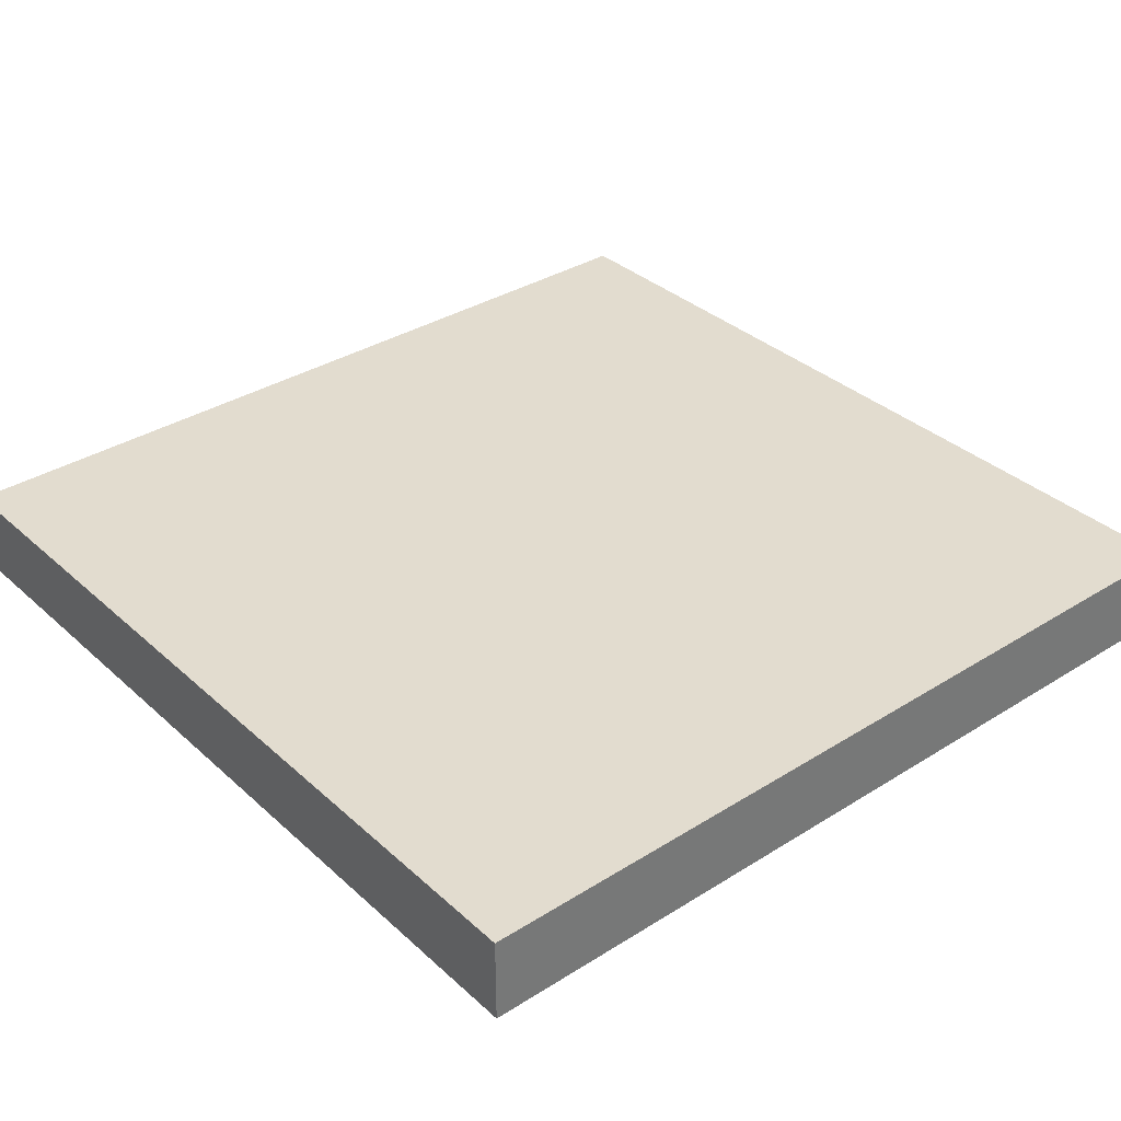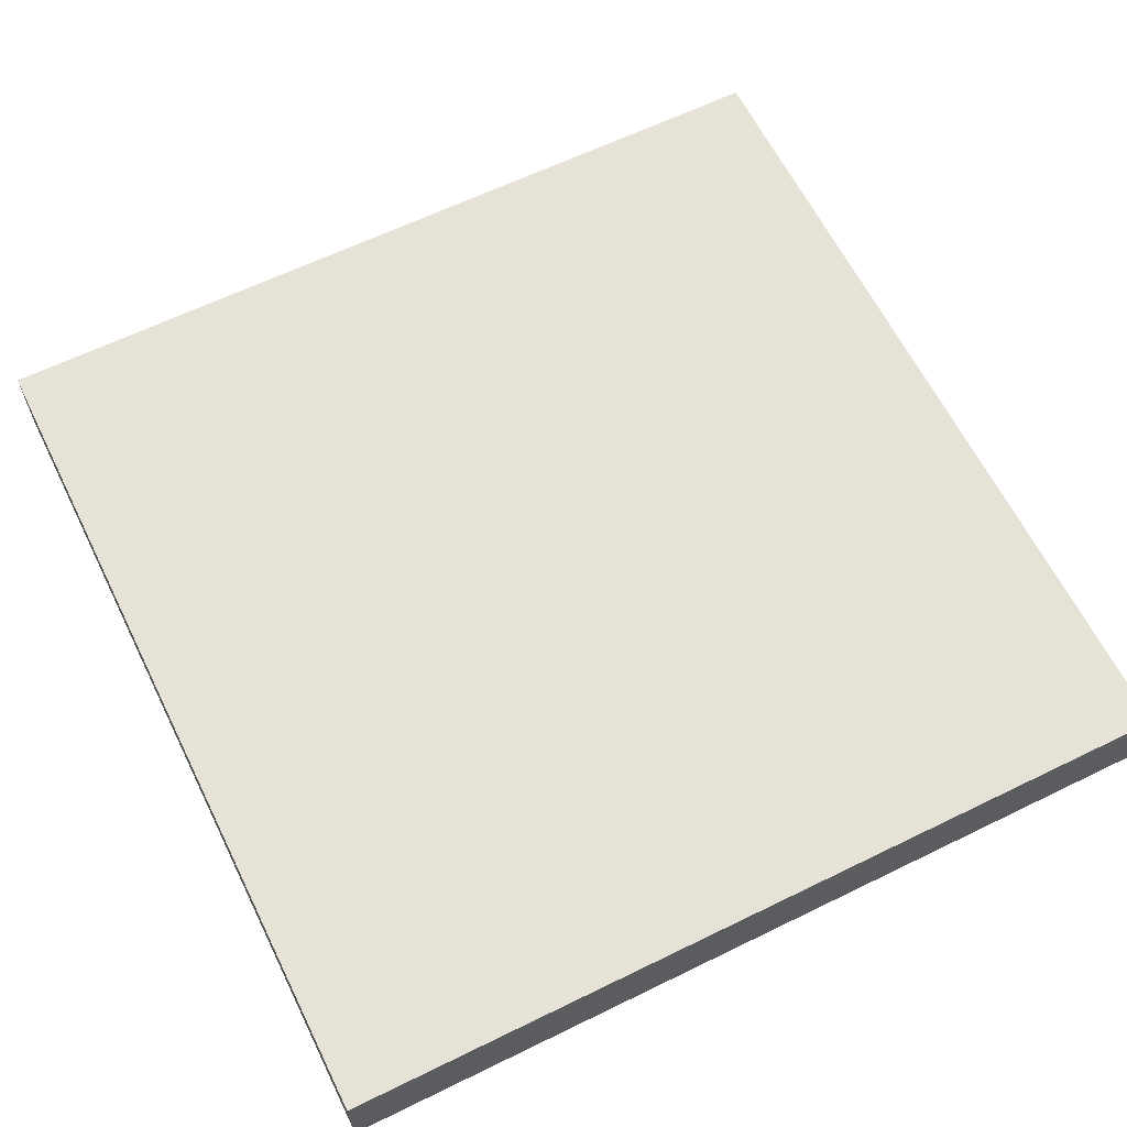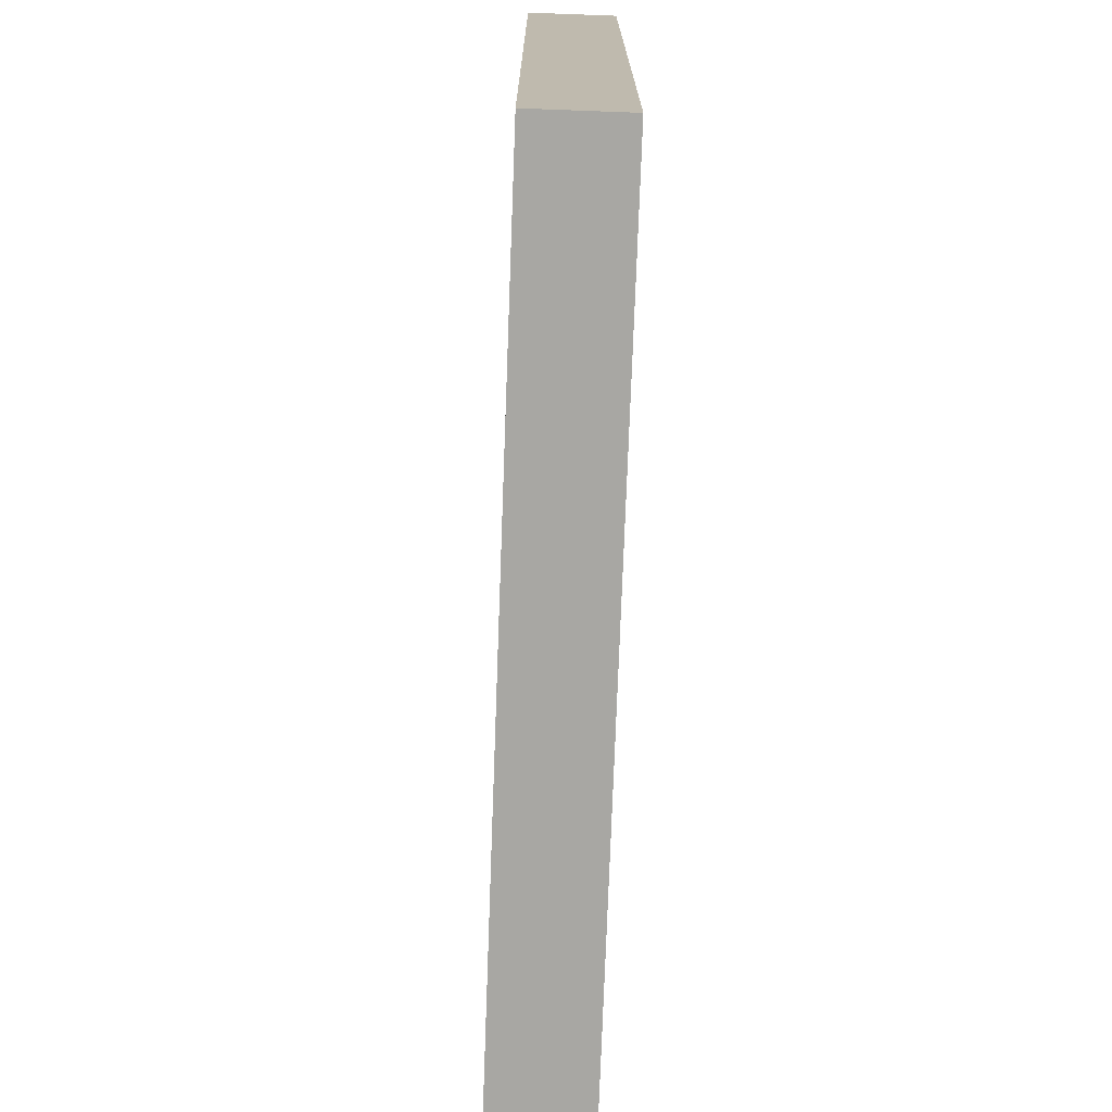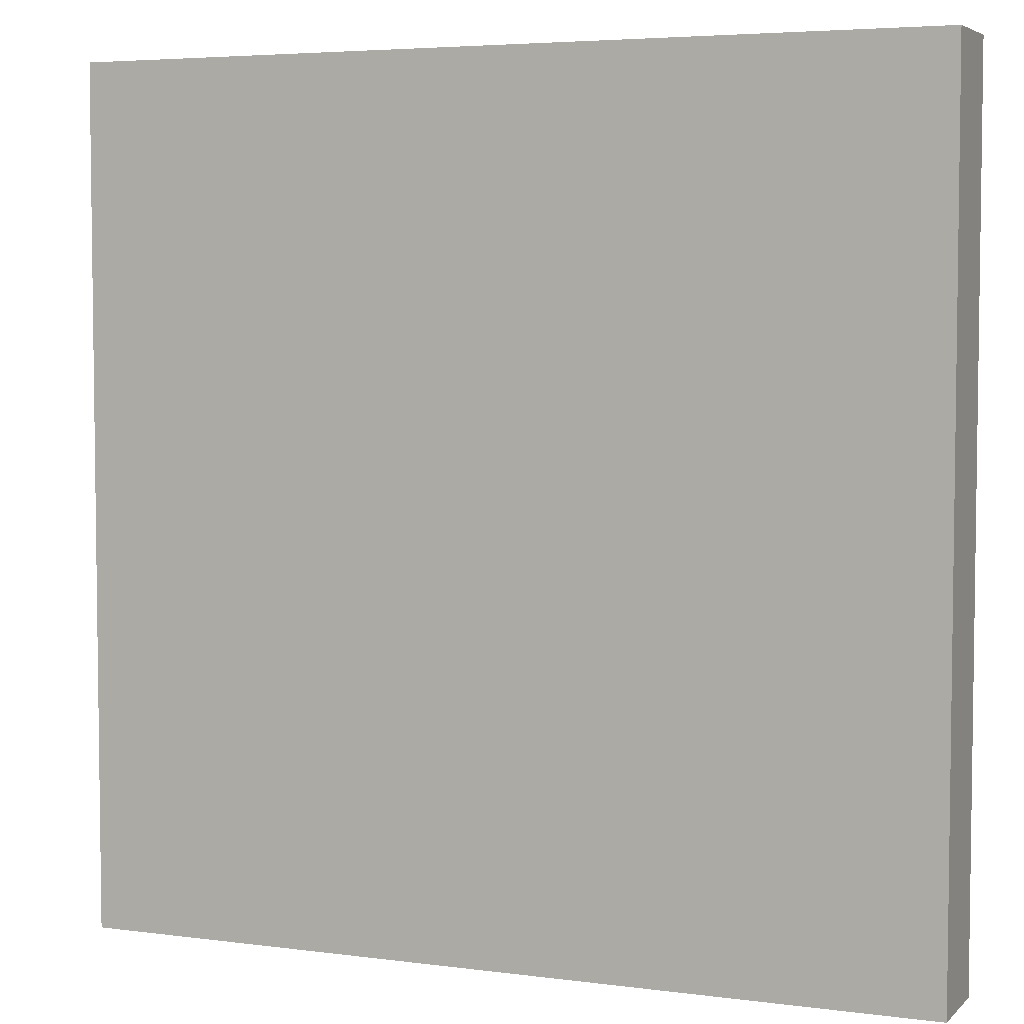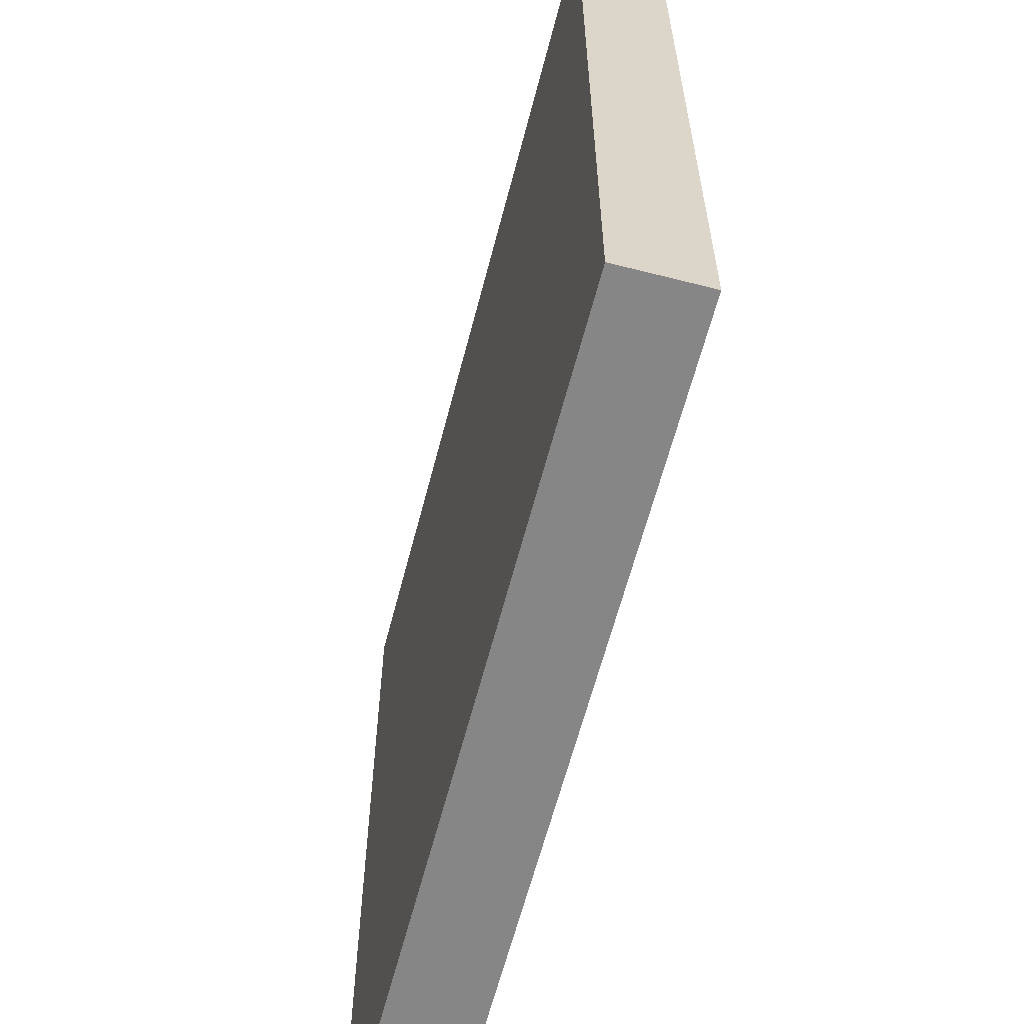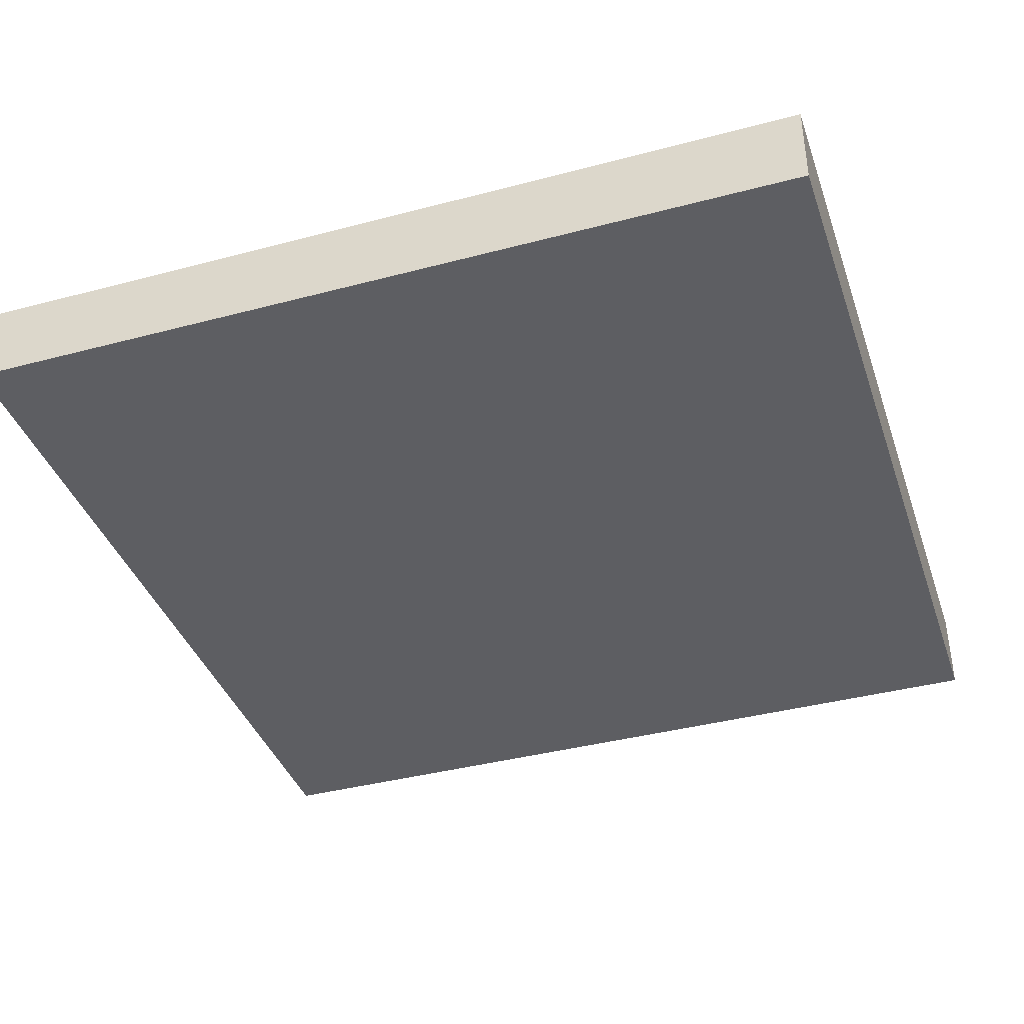
<metadata>
{"format":"obj","ext":"obj","renderer":"f3d","projection":"perspective","resolution":1024,"background":"white","views":[{"elev":34.7,"azim":50.0,"up":"+Z"},{"elev":63.0,"azim":-26.3,"up":"+Z"},{"elev":-74.5,"azim":87.9,"up":"+Y"},{"elev":4.8,"azim":22.9,"up":"+Y"},{"elev":-62.2,"azim":75.5,"up":"+Y"},{"elev":-39.2,"azim":-71.7,"up":"+Z"}]}
</metadata>
<code>
v -10 -10 -1
v -10 10 -1
v 10 10 -1
v 10 -10 -1
v -10 -10 1
v -10 10 1
v 10 10 1
v 10 -10 1
v -10 -10 -1
v -10 10 -1
v 10 10 -1
v 10 -10 -1
v -10 -10 1
v 10 -10 1
v 10 10 1
v -10 10 1
v -10 -10 -1
v -10 -10 1
v -10 10 1
v -10 10 -1
v -10 10 -1
v -10 10 1
v 10 10 1
v 10 10 -1
v 10 10 -1
v 10 10 1
v 10 -10 1
v 10 -10 -1
v -10 -10 1
v -10 -10 -1
v 10 -10 -1
v 10 -10 1
f 10 12 9
f 2 10 9 1
f 3 11 10 2
f 4 12 11 3
f 1 9 12 4
f 14 16 13
f 8 14 13 5
f 7 15 14 8
f 6 16 15 7
f 5 13 16 6
f 18 20 17
f 5 18 17 1
f 6 19 18 5
f 2 20 19 6
f 1 17 20 2
f 22 24 21
f 6 22 21 2
f 7 23 22 6
f 3 24 23 7
f 2 21 24 3
f 25 27 28
f 7 26 25 3
f 8 27 26 7
f 4 28 27 8
f 3 25 28 4
f 30 32 29
f 1 30 29 5
f 4 31 30 1
f 8 32 31 4
f 5 29 32 8
f 10 11 12
f 14 15 16
f 18 19 20
f 22 23 24
f 25 26 27
f 30 31 32

</code>
